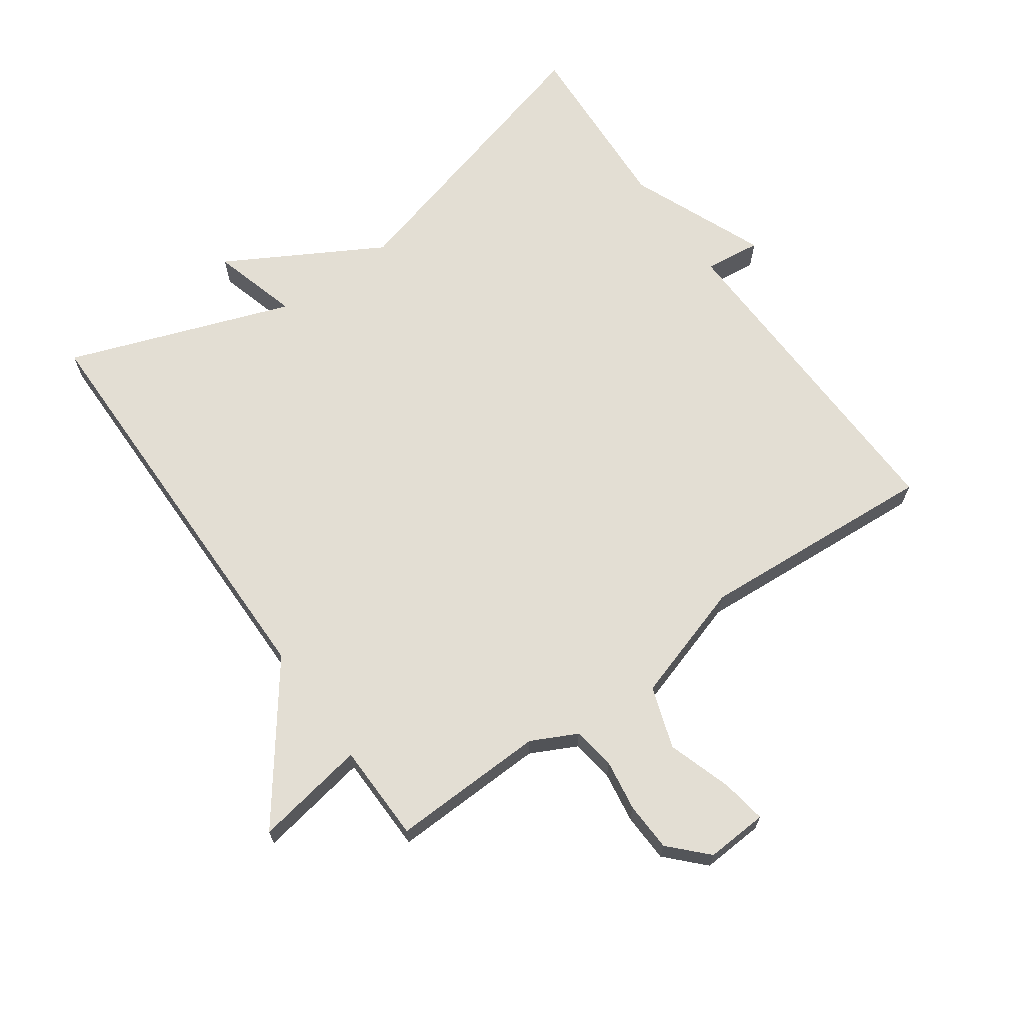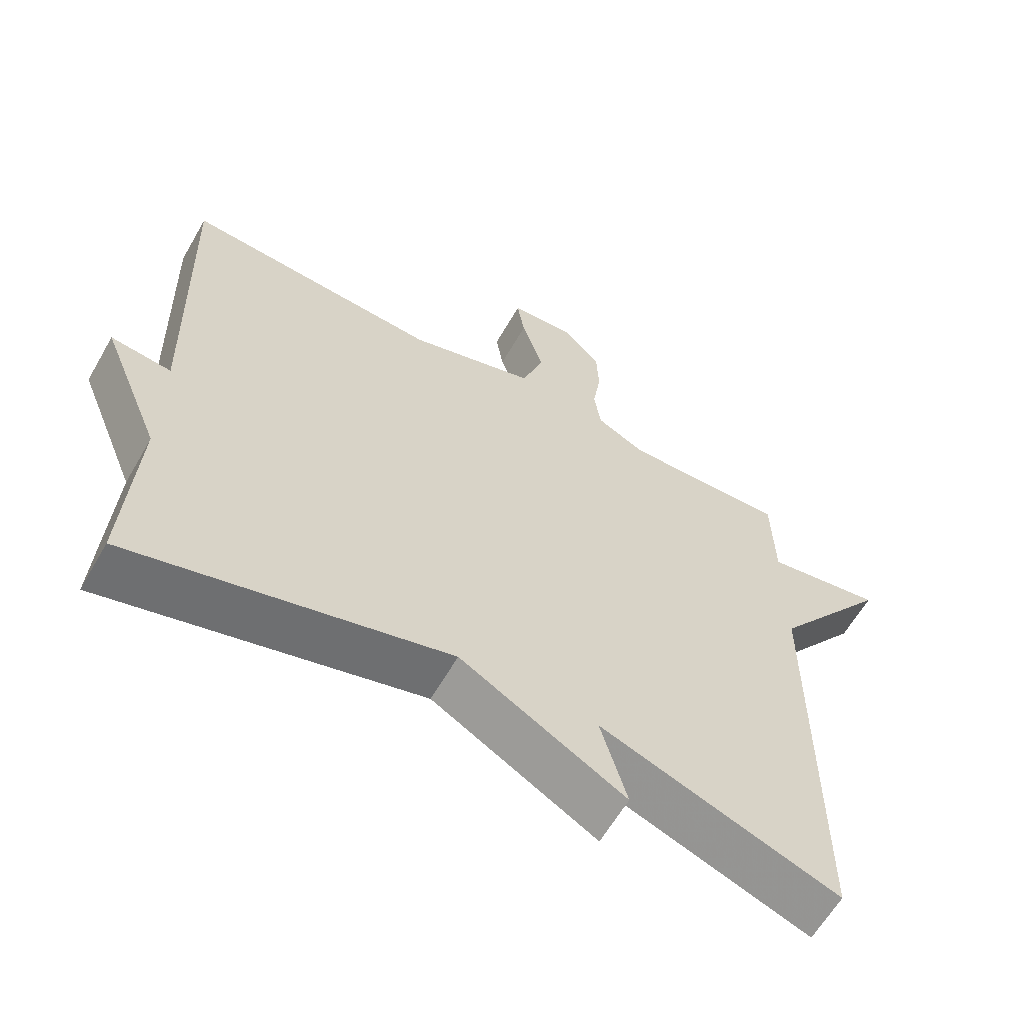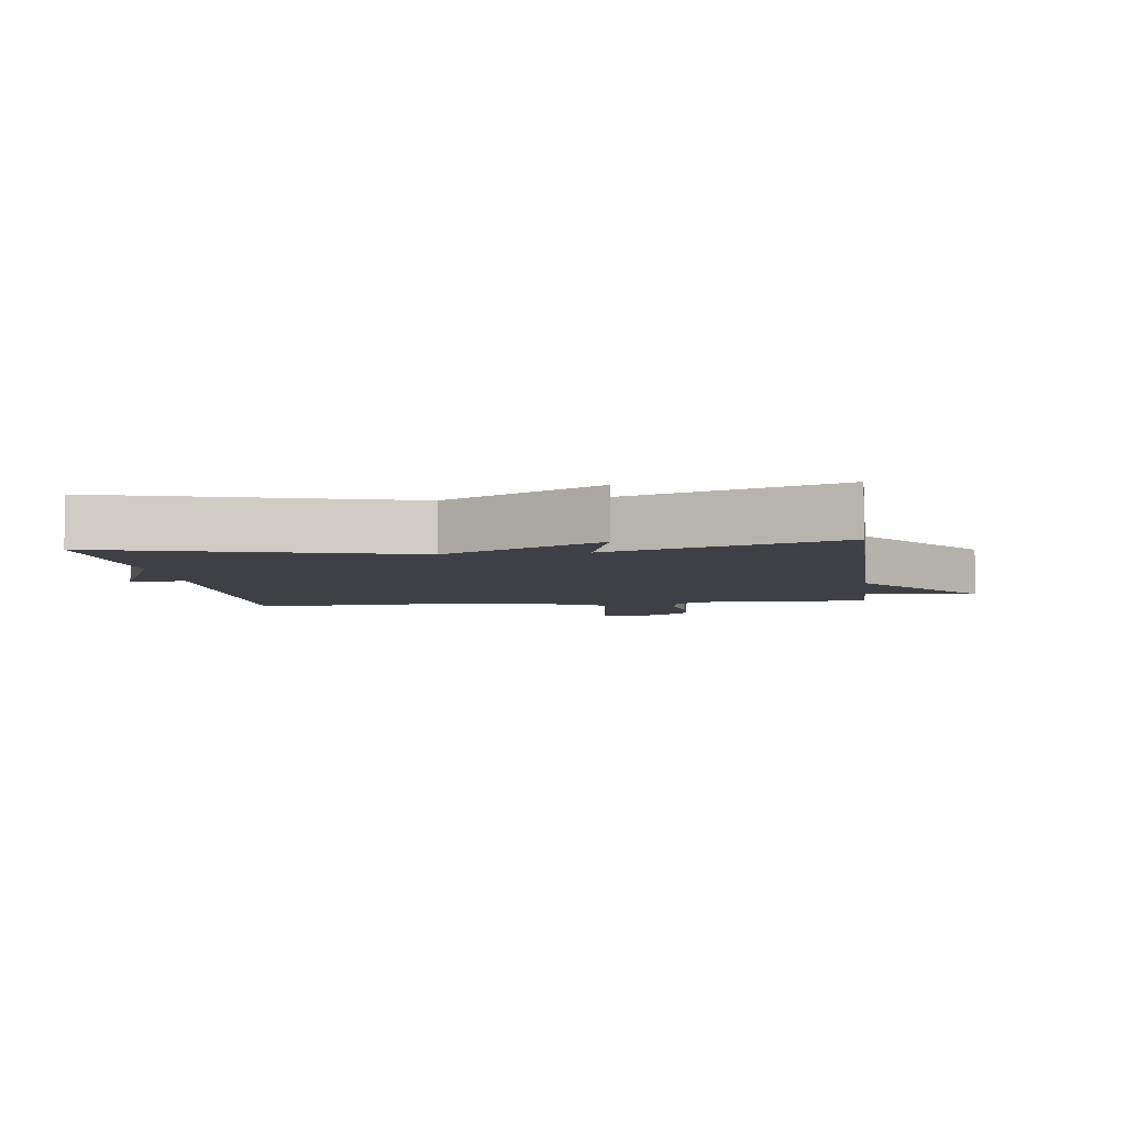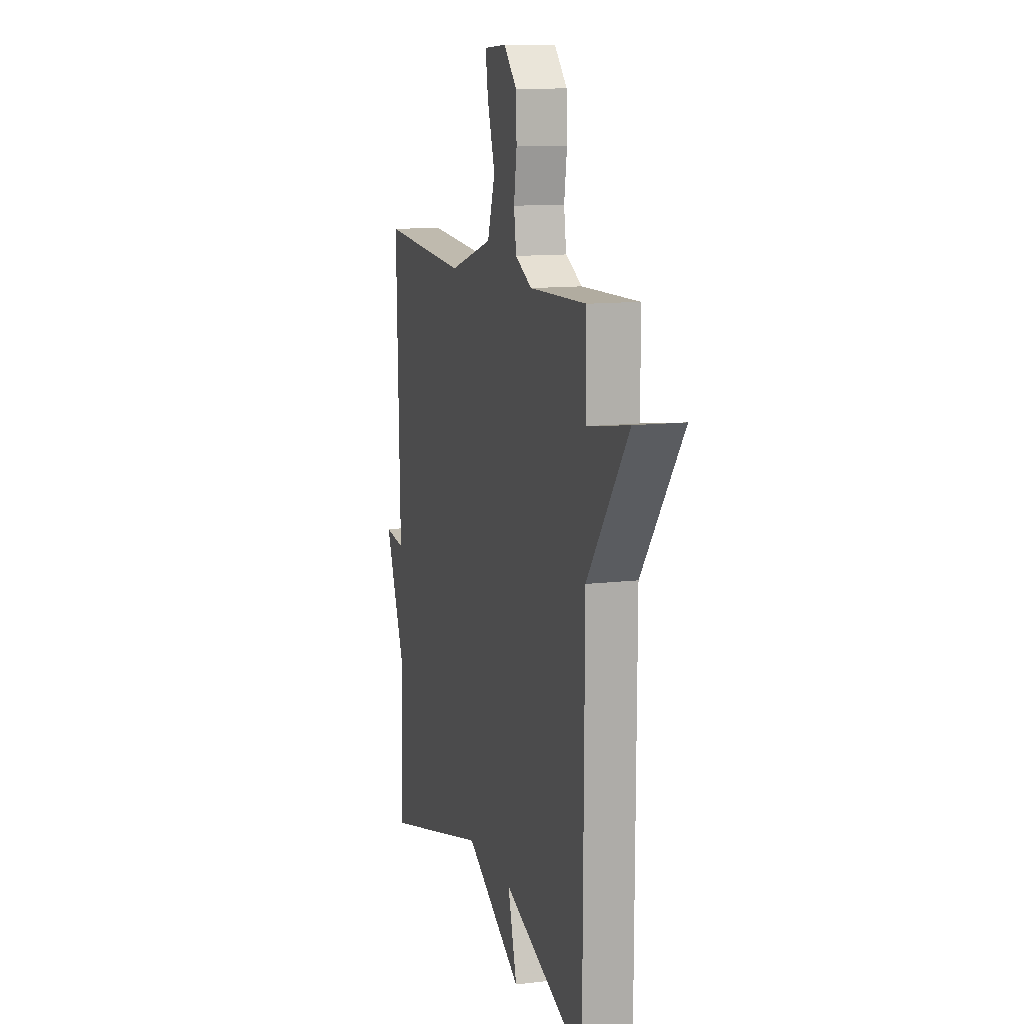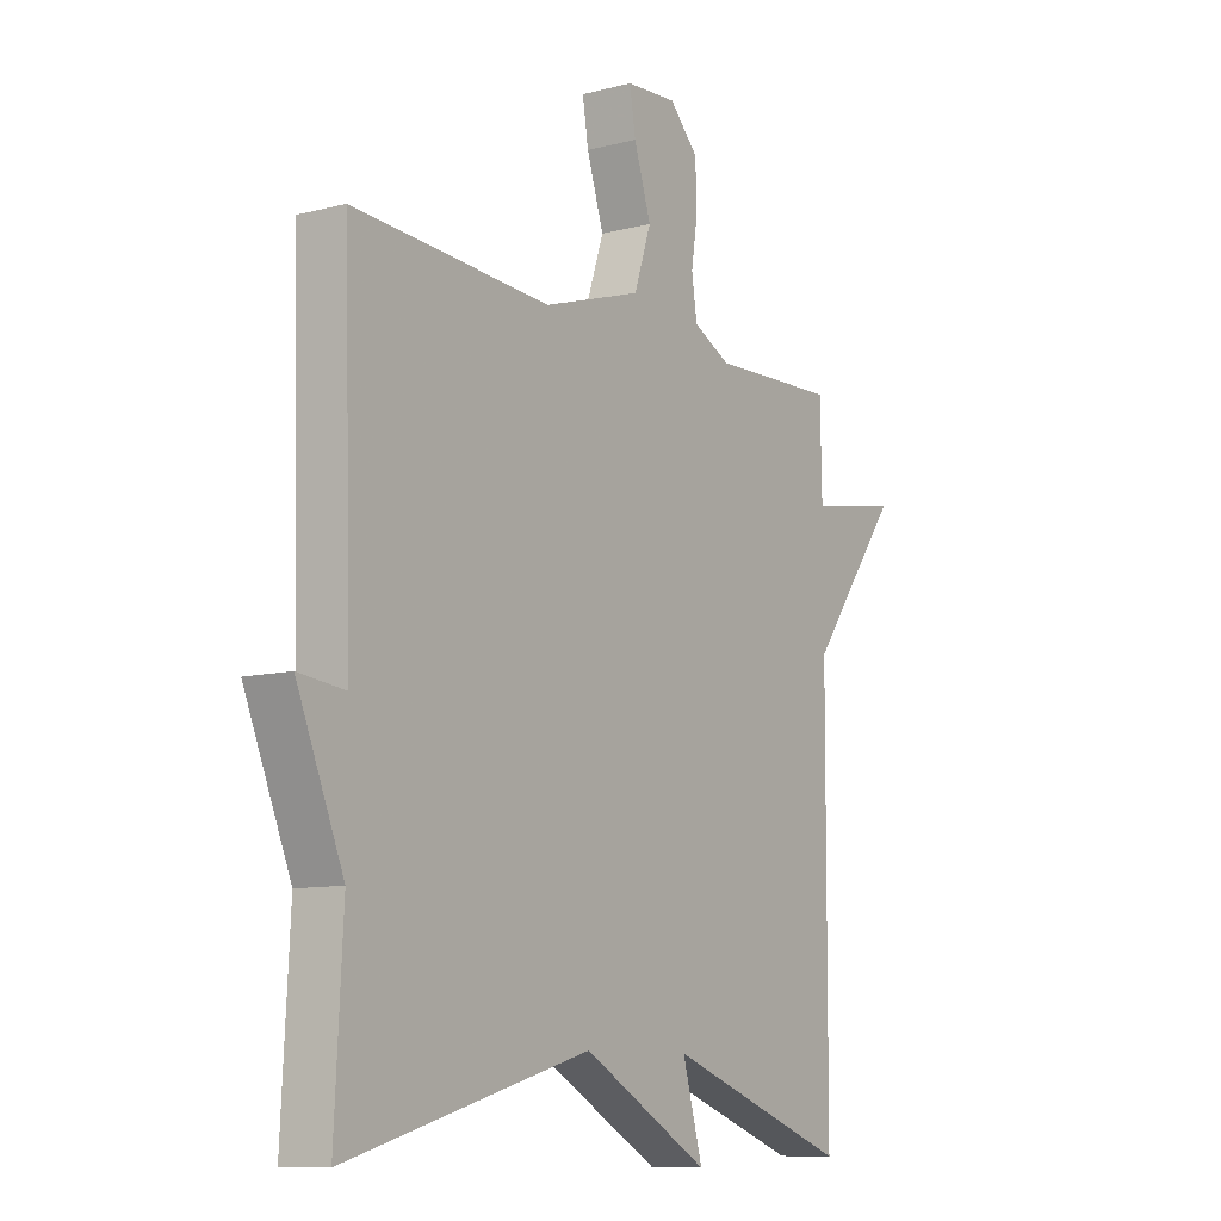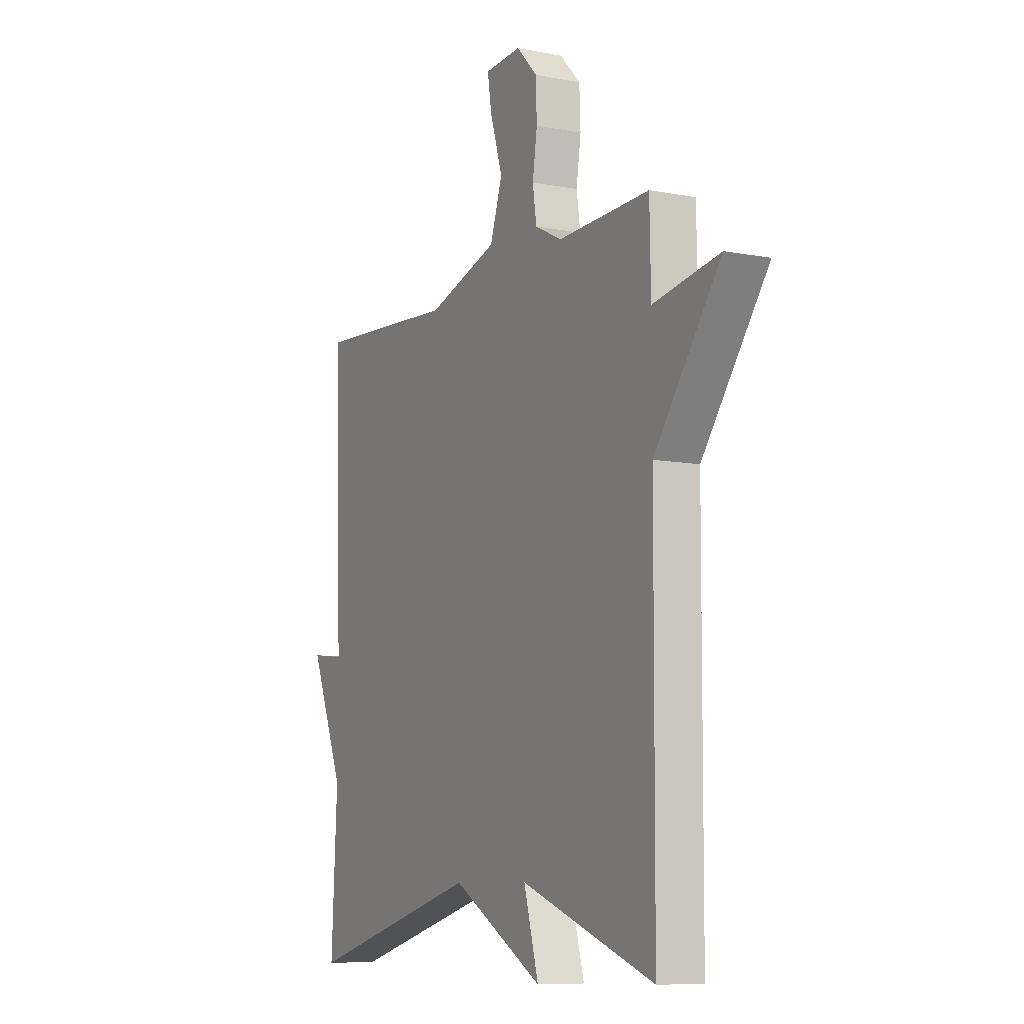
<metadata>
{"format":"obj","ext":"obj","renderer":"f3d","projection":"perspective","resolution":1024,"background":"white","views":[{"elev":67.2,"azim":-35.3,"up":"+Y"},{"elev":-61.9,"azim":150.1,"up":"+Z"},{"elev":-5.2,"azim":-172.7,"up":"+Y"},{"elev":12.0,"azim":-106.1,"up":"+Z"},{"elev":-9.8,"azim":123.9,"up":"+Z"},{"elev":-8.7,"azim":-117.4,"up":"+Z"}]}
</metadata>
<code>
v 0.5 0.07 -0.5
v 0.045 0.07 -0.376
v -0.193 0.07 -0.51
v -0.155 0.07 -0.376
v -0.5 0.07 -0.5
v -0.503 0.07 0.149
v -0.674 0.07 0.379
v -0.503 0.07 0.349
v -0.5 0.07 0.5
v -0.262 0.07 0.492
v -0.192 0.07 0.527
v -0.182 0.07 0.593
v -0.194 0.07 0.672
v -0.191 0.07 0.747
v -0.137 0.07 0.803
v -0.042 0.07 0.797
v -0.053 0.07 0.728
v -0.085 0.07 0.629
v -0.053 0.07 0.534
v 0.131 0.07 0.476
v 0.5 0.07 0.5
v 0.485 0.07 -0.018
v 0.572 0.07 -0.008
v 0.485 0.07 -0.218
v 0.5 0 -0.5
v 0.045 0 -0.376
v -0.193 0 -0.51
v -0.155 0 -0.376
v -0.5 0 -0.5
v -0.503 0 0.149
v -0.674 0 0.379
v -0.503 0 0.349
v -0.5 0 0.5
v -0.262 0 0.492
v -0.192 0 0.527
v -0.182 0 0.593
v -0.194 0 0.672
v -0.191 0 0.747
v -0.137 0 0.803
v -0.042 0 0.797
v -0.053 0 0.728
v -0.085 0 0.629
v -0.053 0 0.534
v 0.131 0 0.476
v 0.5 0 0.5
v 0.485 0 -0.018
v 0.572 0 -0.008
v 0.485 0 -0.218
f 22 23 24
f 20 21 22
f 19 20 22 24
f 16 17 18
f 15 16 18
f 14 15 18
f 13 14 18
f 12 13 18
f 11 12 18 19
f 24 1 2
f 19 24 2
f 11 19 2
f 10 11 2
f 6 7 8
f 8 9 10
f 6 8 10
f 5 6 10
f 4 5 10
f 2 3 4
f 2 4 10
f 48 47 46
f 46 45 44
f 48 46 44 43
f 42 41 40
f 42 40 39
f 42 39 38
f 42 38 37
f 42 37 36
f 43 42 36 35
f 26 25 48
f 26 48 43
f 26 43 35
f 26 35 34
f 32 31 30
f 34 33 32
f 34 32 30
f 34 30 29
f 34 29 28
f 28 27 26
f 34 28 26
f 1 25 26 2
f 2 26 27 3
f 3 27 28 4
f 4 28 29 5
f 5 29 30 6
f 6 30 31 7
f 7 31 32 8
f 8 32 33 9
f 9 33 34 10
f 10 34 35 11
f 11 35 36 12
f 12 36 37 13
f 13 37 38 14
f 14 38 39 15
f 15 39 40 16
f 16 40 41 17
f 17 41 42 18
f 18 42 43 19
f 19 43 44 20
f 20 44 45 21
f 21 45 46 22
f 22 46 47 23
f 23 47 48 24
f 24 48 25 1

</code>
